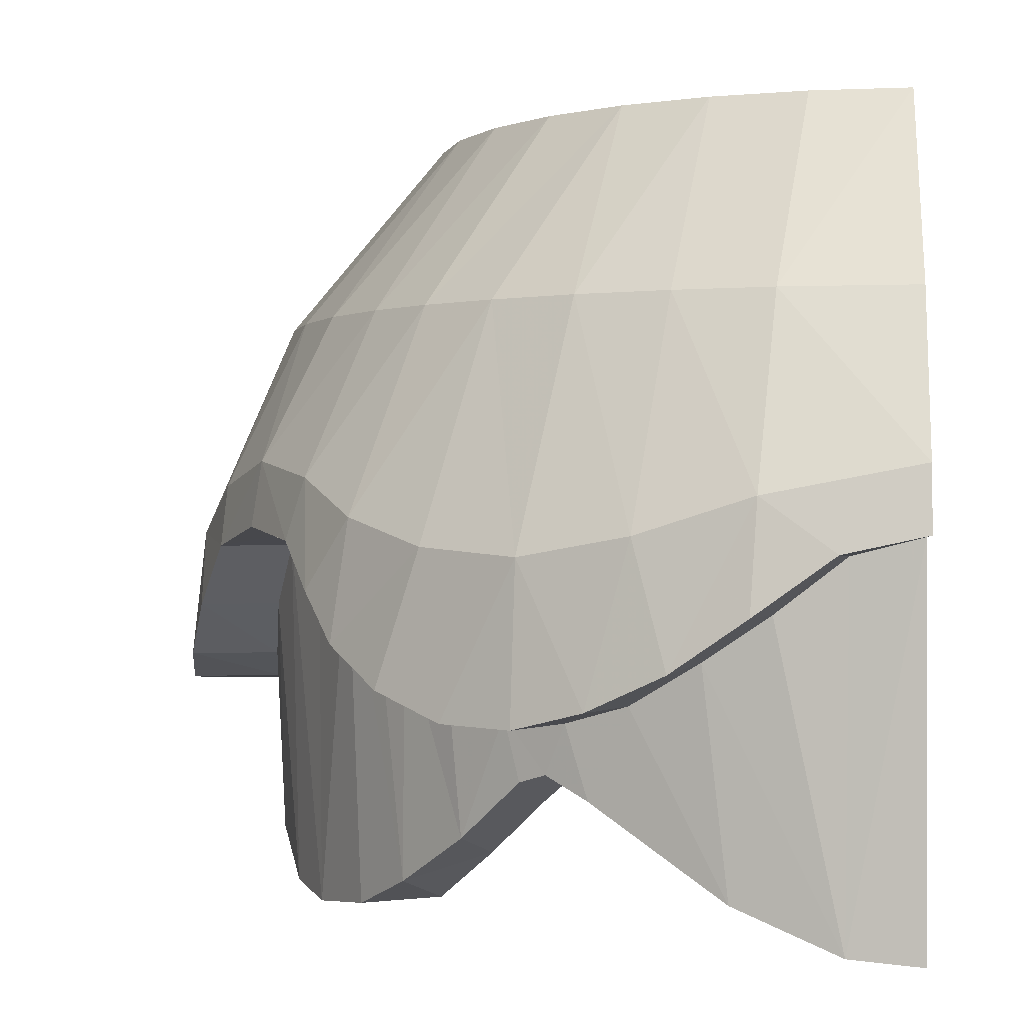
<metadata>
{"format":"obj","ext":"obj","renderer":"f3d","projection":"perspective","resolution":1024,"background":"white","views":[{"elev":-0.0,"azim":5.1,"up":"+Y"}]}
</metadata>
<code>
v -0.4 0.4 0
v -0.4 0.4 0.07956
v -0.3966 0.4 0.0522
v -0.3966 0.4 0.0522
v -0.4 0.4 0.07956
v -0.3864 0.4 0.1035
v -0.3696 0.4 0.1531
v -0.3864 0.4 0.1035
v -0.4 0.4 0.07956
v -0.3696 0.4 0.1531
v -0.3391 0.4 0.2266
v -0.3464 0.4 0.2
v -0.3464 0.4 0.2
v -0.3391 0.4 0.2266
v -0.3174 0.4 0.2435
v -0.2828 0.4 0.2828
v -0.3174 0.4 0.2435
v -0.3391 0.4 0.2266
v -0.2828 0.4 0.2828
v -0.2266 0.4 0.3391
v -0.2435 0.4 0.3174
v -0.2435 0.4 0.3174
v -0.2266 0.4 0.3391
v -0.2 0.4 0.3464
v -0.1531 0.4 0.3696
v -0.2 0.4 0.3464
v -0.2266 0.4 0.3391
v -0.1531 0.4 0.3696
v -0.07956 0.4 0.4
v -0.1035 0.4 0.3864
v -0.1035 0.4 0.3864
v -0.07956 0.4 0.4
v -0.0522 0.4 0.3966
v 0 0.4 0.4
v -0.0522 0.4 0.3966
v -0.07956 0.4 0.4
v 0 0.4 0.4
v -0.07956 0.4 0.4
v 0 0.4 0.4078
v -0.1531 0.4 0.3696
v -0.1561 0.4 0.3768
v -0.07956 0.4 0.4
v -0.1561 0.4 0.3768
v -0.1531 0.4 0.3696
v -0.2266 0.4 0.3391
v -0.2828 0.4 0.2828
v -0.2884 0.4 0.2884
v -0.2266 0.4 0.3391
v -0.2884 0.4 0.2884
v -0.2828 0.4 0.2828
v -0.3391 0.4 0.2266
v -0.3696 0.4 0.1531
v -0.3768 0.4 0.1561
v -0.3391 0.4 0.2266
v -0.3768 0.4 0.1561
v -0.3696 0.4 0.1531
v -0.4 0.4 0.07956
v -0.4 0.4 0
v -0.4078 0.4 0
v -0.4 0.4 0.07956
v 0 0.1089 0.6049
v -0.06385 0.04475 0.6134
v 0 0.05845 0.6131
v -0.12 0.08605 0.6022
v -0.06385 0.04475 0.6134
v 0 0.1089 0.6049
v -0.1059 0.2374 0.5323
v -0.12 0.08605 0.6022
v 0 0.1089 0.6049
v -0.1827 0.2374 0.5105
v -0.12 0.08605 0.6022
v -0.1059 0.2374 0.5323
v -0.1561 0.4 0.3768
v -0.1827 0.2374 0.5105
v -0.1059 0.2374 0.5323
v -0.07956 0.4 0.4
v -0.1827 0.2374 0.5105
v -0.1561 0.4 0.3768
v -0.2559 0.2374 0.4789
v 0 0.4 0.4078
v -0.07956 0.4 0.4
v -0.1059 0.2374 0.5323
v 0 0.2375 0.5406
v -0.2559 0.2374 0.4789
v -0.1561 0.4 0.3768
v -0.2266 0.4 0.3391
v -0.2559 0.2374 0.4789
v -0.2266 0.4 0.3391
v -0.3219 0.2374 0.4366
v -0.3791 0.2376 0.3885
v -0.3219 0.2374 0.4366
v -0.2266 0.4 0.3391
v -0.2884 0.4 0.2884
v -0.2884 0.4 0.2884
v -0.4263 0.2377 0.3342
v -0.3791 0.2376 0.3885
v -0.2884 0.4 0.2884
v -0.3391 0.4 0.2266
v -0.4263 0.2377 0.3342
v -0.3391 0.4 0.2266
v -0.4715 0.2377 0.2675
v -0.4263 0.2377 0.3342
v -0.3391 0.4 0.2266
v -0.3768 0.4 0.1561
v -0.4715 0.2377 0.2675
v -0.4715 0.2377 0.2675
v -0.3768 0.4 0.1561
v -0.5081 0.2376 0.1873
v -0.5081 0.2376 0.1873
v -0.3768 0.4 0.1561
v -0.4 0.4 0.07956
v -0.5081 0.2376 0.1873
v -0.4 0.4 0.07956
v -0.5323 0.2376 0.1059
v -0.5323 0.2376 0.1059
v -0.4 0.4 0.07956
v -0.4078 0.4 0
v -0.541 0.2377 0
v -0.6221 0.0451 0
v -0.6357 -0.0813 0
v -0.6318 -0.07595 0.0658
v -0.6096 0.0563 0.1213
v -0.6221 0.0451 0
v -0.6318 -0.07595 0.0658
v -0.541 0.2377 0
v -0.6221 0.0451 0
v -0.6096 0.0563 0.1213
v -0.541 0.2377 0
v -0.6096 0.0563 0.1213
v -0.5323 0.2376 0.1059
v -0.5323 0.2376 0.1059
v -0.6096 0.0563 0.1213
v -0.5725 0.09665 0.2094
v -0.5323 0.2376 0.1059
v -0.5725 0.09665 0.2094
v -0.5081 0.2376 0.1873
v -0.5081 0.2376 0.1873
v -0.5725 0.09665 0.2094
v -0.5263 0.1166 0.2973
v -0.5081 0.2376 0.1873
v -0.5263 0.1166 0.2973
v -0.4715 0.2377 0.2675
v -0.5263 0.1166 0.2973
v -0.4263 0.2377 0.3342
v -0.4715 0.2377 0.2675
v -0.5263 0.1166 0.2973
v -0.4768 0.1021 0.3782
v -0.4263 0.2377 0.3342
v -0.4768 0.1021 0.3782
v -0.3791 0.2376 0.3885
v -0.4263 0.2377 0.3342
v -0.4768 0.1021 0.3782
v -0.4321 0.0707 0.4423
v -0.3791 0.2376 0.3885
v -0.4321 0.0707 0.4423
v -0.3219 0.2374 0.4366
v -0.3791 0.2376 0.3885
v -0.4321 0.0707 0.4423
v -0.37 0.04865 0.5009
v -0.3219 0.2374 0.4366
v -0.2938 0.04195 0.5514
v -0.2559 0.2374 0.4789
v -0.3219 0.2374 0.4366
v -0.37 0.04865 0.5009
v -0.2559 0.2374 0.4789
v -0.2938 0.04195 0.5514
v -0.2091 0.0575 0.5843
v -0.2559 0.2374 0.4789
v -0.2091 0.0575 0.5843
v -0.1827 0.2374 0.5105
v -0.1827 0.2374 0.5105
v -0.2091 0.0575 0.5843
v -0.12 0.08605 0.6022
v -0.12 0.08605 0.6022
v -0.1253 0.00065 0.6131
v -0.06385 0.04475 0.6134
v -0.12 0.08605 0.6022
v -0.2091 0.0575 0.5843
v -0.1832 -0.0395 0.6041
v -0.1253 0.00065 0.6131
v -0.2091 0.0575 0.5843
v -0.2424 -0.06775 0.5853
v -0.1832 -0.0395 0.6041
v -0.2938 0.04195 0.5514
v -0.2424 -0.06775 0.5853
v -0.2091 0.0575 0.5843
v -0.2938 0.04195 0.5514
v -0.2967 -0.0824 0.5613
v -0.2424 -0.06775 0.5853
v -0.2938 0.04195 0.5514
v -0.3522 -0.08075 0.5271
v -0.2967 -0.0824 0.5613
v -0.2938 0.04195 0.5514
v -0.37 0.04865 0.5009
v -0.4052 -0.0591 0.4894
v -0.3522 -0.08075 0.5271
v -0.37 0.04865 0.5009
v -0.4458 -0.02715 0.4458
v -0.4052 -0.0591 0.4894
v -0.37 0.04865 0.5009
v -0.4321 0.0707 0.4423
v -0.4458 -0.02715 0.4458
v -0.4321 0.0707 0.4423
v -0.4712 0.01295 0.4104
v -0.4458 -0.02715 0.4458
v -0.4321 0.0707 0.4423
v -0.4768 0.1021 0.3782
v -0.4712 0.01295 0.4104
v -0.4768 0.1021 0.3782
v -0.494 0.0516 0.3683
v -0.4712 0.01295 0.4104
v -0.5263 0.1166 0.2973
v -0.494 0.0516 0.3683
v -0.4768 0.1021 0.3782
v -0.5263 0.1166 0.2973
v -0.5345 0.06245 0.2999
v -0.494 0.0516 0.3683
v -0.5263 0.1166 0.2973
v -0.5725 0.09665 0.2094
v -0.5736 0.04595 0.2326
v -0.5736 0.04595 0.2326
v -0.5345 0.06245 0.2999
v -0.5263 0.1166 0.2973
v -0.5736 0.04595 0.2326
v -0.5725 0.09665 0.2094
v -0.6096 0.0563 0.1213
v -0.6017 -0.00585 0.1791
v -0.6096 0.0563 0.1213
v -0.6214 -0.0517 0.1235
v -0.6017 -0.00585 0.1791
v -0.6096 0.0563 0.1213
v -0.6318 -0.07595 0.0658
v -0.6214 -0.0517 0.1235
v -0.1059 0.2374 0.5323
v 0 0.1089 0.6049
v 0 0.2375 0.5406
v -0.6318 -0.07595 0.0658
v -0.6357 -0.0813 0
v -0.5583 -0.0813 0
v -0.6318 -0.07595 0.0658
v -0.5583 -0.0813 0
v -0.5534 -0.07535 0.057
v -0.5534 -0.07535 0.057
v -0.5474 -0.0517 0.1087
v -0.6214 -0.0517 0.1235
v -0.6214 -0.0517 0.1235
v -0.6318 -0.07595 0.0658
v -0.5534 -0.07535 0.057
v -0.5474 -0.0517 0.1087
v -0.6017 -0.00585 0.1791
v -0.6214 -0.0517 0.1235
v -0.5474 -0.0517 0.1087
v -0.5365 -0.0055 0.1627
v -0.6017 -0.00585 0.1791
v -0.5736 0.04595 0.2326
v -0.6017 -0.00585 0.1791
v -0.5365 -0.0055 0.1627
v -0.5736 0.04595 0.2326
v -0.5365 -0.0055 0.1627
v -0.5158 0.04595 0.2137
v -0.5736 0.04595 0.2326
v -0.5158 0.04595 0.2137
v -0.4819 0.0613 0.2764
v -0.5345 0.06245 0.2999
v -0.4819 0.0613 0.2764
v -0.494 0.0516 0.3683
v -0.5345 0.06245 0.2999
v -0.4819 0.0613 0.2764
v -0.4481 0.05055 0.3403
v -0.494 0.0516 0.3683
v -0.4212 0.0124 0.3691
v -0.494 0.0516 0.3683
v -0.4481 0.05055 0.3403
v -0.4212 0.0124 0.3691
v -0.4712 0.01295 0.4104
v -0.494 0.0516 0.3683
v -0.3947 -0.0203 0.3947
v -0.4712 0.01295 0.4104
v -0.4212 0.0124 0.3691
v -0.3947 -0.0203 0.3947
v -0.4458 -0.02715 0.4458
v -0.4712 0.01295 0.4104
v -0.3568 -0.055 0.4296
v -0.4458 -0.02715 0.4458
v -0.3947 -0.0203 0.3947
v -0.3568 -0.055 0.4296
v -0.4052 -0.0591 0.4894
v -0.4458 -0.02715 0.4458
v -0.3101 -0.07955 0.4642
v -0.4052 -0.0591 0.4894
v -0.3568 -0.055 0.4296
v -0.3101 -0.07955 0.4642
v -0.3522 -0.08075 0.5271
v -0.4052 -0.0591 0.4894
v -0.2618 -0.08255 0.4933
v -0.3522 -0.08075 0.5271
v -0.3101 -0.07955 0.4642
v -0.2618 -0.08255 0.4933
v -0.2967 -0.0824 0.5613
v -0.3522 -0.08075 0.5271
v -0.2424 -0.06775 0.5853
v -0.2967 -0.0824 0.5613
v -0.2618 -0.08255 0.4933
v -0.2424 -0.06775 0.5853
v -0.2618 -0.08255 0.4933
v -0.2137 -0.06775 0.5158
v -0.2137 -0.06775 0.5158
v -0.1832 -0.0395 0.6041
v -0.2424 -0.06775 0.5853
v -0.2137 -0.06775 0.5158
v -0.16 -0.03435 0.5358
v -0.1832 -0.0395 0.6041
v -0.1253 0.00065 0.6131
v -0.1832 -0.0395 0.6041
v -0.16 -0.03435 0.5358
v -0.1253 0.00065 0.6131
v -0.16 -0.03435 0.5358
v -0.1089 0.00065 0.5475
v -0.1089 0.00065 0.5475
v -0.06385 0.04475 0.6134
v -0.1253 0.00065 0.6131
v -0.1089 0.00065 0.5475
v -0.05445 0.0429 0.5529
v -0.06385 0.04475 0.6134
v -0.05445 0.0429 0.5529
v 0 0.05845 0.6131
v -0.06385 0.04475 0.6134
v -0.05445 0.0429 0.5529
v 0 0.05845 0.5583
v 0 0.05845 0.6131
v -0.5583 -0.0813 0
v -0.5535 -0.1356 0.0344
v -0.5534 -0.07535 0.057
v -0.5583 -0.0813 0
v -0.555 -0.1229 0
v -0.5535 -0.1356 0.0344
v -0.5534 -0.07535 0.057
v -0.5535 -0.1356 0.0344
v -0.5362 -0.2049 0.1305
v -0.5474 -0.0517 0.1087
v -0.5365 -0.0055 0.1627
v -0.5474 -0.0517 0.1087
v -0.5362 -0.2049 0.1305
v -0.5365 -0.0055 0.1627
v -0.5362 -0.2049 0.1305
v -0.5099 -0.2411 0.2103
v -0.5365 -0.0055 0.1627
v -0.5099 -0.2411 0.2103
v -0.5158 0.04595 0.2137
v -0.5158 0.04595 0.2137
v -0.5099 -0.2411 0.2103
v -0.4807 -0.25 0.2697
v -0.5158 0.04595 0.2137
v -0.4807 -0.25 0.2697
v -0.4819 0.0613 0.2764
v -0.4807 -0.25 0.2697
v -0.4481 0.05055 0.3403
v -0.4819 0.0613 0.2764
v -0.4807 -0.25 0.2697
v -0.4377 -0.2417 0.3354
v -0.4481 0.05055 0.3403
v -0.4481 0.05055 0.3403
v -0.4377 -0.2417 0.3354
v -0.3975 -0.2168 0.383
v -0.4212 0.0124 0.3691
v -0.4212 0.0124 0.3691
v -0.3975 -0.2168 0.383
v -0.3947 -0.0203 0.3947
v -0.346 -0.1764 0.4319
v -0.3568 -0.055 0.4296
v -0.3947 -0.0203 0.3947
v -0.3947 -0.0203 0.3947
v -0.3975 -0.2168 0.383
v -0.346 -0.1764 0.4319
v -0.346 -0.1764 0.4319
v -0.2981 -0.1293 0.4679
v -0.3101 -0.07955 0.4642
v -0.3101 -0.07955 0.4642
v -0.3568 -0.055 0.4296
v -0.346 -0.1764 0.4319
v -0.3101 -0.07955 0.4642
v -0.2981 -0.1293 0.4679
v -0.2774 -0.1222 0.4808
v -0.3101 -0.07955 0.4642
v -0.2774 -0.1222 0.4808
v -0.2618 -0.08255 0.4933
v -0.2618 -0.08255 0.4933
v -0.2774 -0.1222 0.4808
v -0.2445 -0.1401 0.4976
v -0.2618 -0.08255 0.4933
v -0.2445 -0.1401 0.4976
v -0.2137 -0.06775 0.5158
v -0.2137 -0.06775 0.5158
v -0.2445 -0.1401 0.4976
v -0.1405 -0.2105 0.5322
v -0.1405 -0.2105 0.5322
v -0.16 -0.03435 0.5358
v -0.2137 -0.06775 0.5158
v -0.16 -0.03435 0.5358
v -0.1405 -0.2105 0.5322
v -0.05735 -0.245 0.5484
v -0.1089 0.00065 0.5475
v -0.1089 0.00065 0.5475
v -0.05735 -0.245 0.5484
v -0.05445 0.0429 0.5529
v -0.05735 -0.245 0.5484
v 0 -0.25 0.5511
v 0 0.05845 0.5583
v 0 0.05845 0.5583
v -0.05445 0.0429 0.5529
v -0.05735 -0.245 0.5484
v 0 -0.2509 0.463
v 0 -0.25 0.5511
v -0.05735 -0.245 0.5484
v 0 -0.2509 0.463
v -0.05735 -0.245 0.5484
v -0.0481 -0.2417 0.4597
v -0.0481 -0.2417 0.4597
v -0.05735 -0.245 0.5484
v -0.1405 -0.2105 0.5322
v -0.0481 -0.2417 0.4597
v -0.1405 -0.2105 0.5322
v -0.1171 -0.1954 0.4446
v -0.1171 -0.1954 0.4446
v -0.1405 -0.2105 0.5322
v -0.2445 -0.1401 0.4976
v -0.1171 -0.1954 0.4446
v -0.2445 -0.1401 0.4976
v -0.2006 -0.1275 0.4143
v -0.2006 -0.1275 0.4143
v -0.2445 -0.1401 0.4976
v -0.2774 -0.1222 0.4808
v -0.2006 -0.1275 0.4143
v -0.2774 -0.1222 0.4808
v -0.2287 -0.1129 0.3991
v -0.2774 -0.1222 0.4808
v -0.248 -0.1197 0.3876
v -0.2287 -0.1129 0.3991
v -0.2774 -0.1222 0.4808
v -0.2981 -0.1293 0.4679
v -0.248 -0.1197 0.3876
v -0.2981 -0.1293 0.4679
v -0.288 -0.1562 0.3589
v -0.248 -0.1197 0.3876
v -0.3327 -0.2015 0.32
v -0.288 -0.1562 0.3589
v -0.2981 -0.1293 0.4679
v -0.346 -0.1764 0.4319
v -0.346 -0.1764 0.4319
v -0.3975 -0.2168 0.383
v -0.3327 -0.2015 0.32
v -0.3975 -0.2168 0.383
v -0.4377 -0.2417 0.3354
v -0.3812 -0.247 0.2599
v -0.3812 -0.247 0.2599
v -0.3327 -0.2015 0.32
v -0.3975 -0.2168 0.383
v -0.3812 -0.247 0.2599
v -0.4377 -0.2417 0.3354
v -0.4807 -0.25 0.2697
v -0.3812 -0.247 0.2599
v -0.4807 -0.25 0.2697
v -0.4036 -0.25 0.2268
v -0.4036 -0.25 0.2268
v -0.4807 -0.25 0.2697
v -0.5099 -0.2411 0.2103
v -0.5099 -0.2411 0.2103
v -0.4203 -0.2431 0.1913
v -0.4036 -0.25 0.2268
v -0.4203 -0.2431 0.1913
v -0.5099 -0.2411 0.2103
v -0.5362 -0.2049 0.1305
v -0.5362 -0.2049 0.1305
v -0.4481 -0.187 0.1095
v -0.4203 -0.2431 0.1913
v -0.4481 -0.187 0.1095
v -0.5362 -0.2049 0.1305
v -0.5535 -0.1356 0.0344
v -0.4481 -0.187 0.1095
v -0.5535 -0.1356 0.0344
v -0.4588 -0.1249 0.03015
v -0.4588 -0.1249 0.03015
v -0.5535 -0.1356 0.0344
v -0.555 -0.1229 0
v -0.4588 -0.1249 0.03015
v -0.555 -0.1229 0
v -0.4602 -0.1119 0
v -0.4588 -0.1249 0.03015
v -0.4602 -0.1119 0
v -0.4579 0.09 0
v 0 0.09 0.4592
v -0.0481 -0.2417 0.4597
v -0.04505 0.09 0.4572
v 0 0.09 0.4592
v 0 -0.2509 0.463
v -0.0481 -0.2417 0.4597
v -0.0481 -0.2417 0.4597
v -0.1171 -0.1954 0.4446
v -0.0896 0.09 0.4506
v -0.0896 0.09 0.4506
v -0.04505 0.09 0.4572
v -0.0481 -0.2417 0.4597
v -0.0896 0.09 0.4506
v -0.1171 -0.1954 0.4446
v -0.1333 0.09 0.4395
v -0.1758 0.09 0.4244
v -0.1333 0.09 0.4395
v -0.1171 -0.1954 0.4446
v -0.2006 -0.1275 0.4143
v -0.2006 -0.1275 0.4143
v -0.2287 -0.1129 0.3991
v -0.2165 0.09 0.4051
v -0.2165 0.09 0.4051
v -0.1758 0.09 0.4244
v -0.2006 -0.1275 0.4143
v -0.2165 0.09 0.4051
v -0.2287 -0.1129 0.3991
v -0.248 -0.1197 0.3876
v -0.2551 0.09 0.3819
v -0.2551 0.09 0.3819
v -0.248 -0.1197 0.3876
v -0.288 -0.1562 0.3589
v -0.2915 0.09 0.3552
v -0.288 -0.1562 0.3589
v -0.3248 0.09 0.3248
v -0.2915 0.09 0.3552
v -0.288 -0.1562 0.3589
v -0.3327 -0.2015 0.32
v -0.3248 0.09 0.3248
v -0.3248 0.09 0.3248
v -0.3327 -0.2015 0.32
v -0.355 0.09 0.2913
v -0.355 0.09 0.2913
v -0.3327 -0.2015 0.32
v -0.3812 -0.247 0.2599
v -0.3812 -0.247 0.2599
v -0.3821 0.09 0.2553
v -0.355 0.09 0.2913
v -0.3821 0.09 0.2553
v -0.3812 -0.247 0.2599
v -0.4036 -0.25 0.2268
v -0.3821 0.09 0.2553
v -0.4036 -0.25 0.2268
v -0.423 0.09 0.1752
v -0.4036 -0.25 0.2268
v -0.4203 -0.2431 0.1913
v -0.423 0.09 0.1752
v -0.4203 -0.2431 0.1913
v -0.4481 -0.187 0.1095
v -0.423 0.09 0.1752
v -0.423 0.09 0.1752
v -0.4481 -0.187 0.1095
v -0.4505 0.09 0.0896
v -0.4505 0.09 0.0896
v -0.4481 -0.187 0.1095
v -0.4588 -0.1249 0.03015
v -0.4505 0.09 0.0896
v -0.4588 -0.1249 0.03015
v -0.4579 0.09 0
v -0.4 0.09 0
v -0.4 0.09 0.07956
v -0.3966 0.09 0.0522
v -0.3966 0.09 0.0522
v -0.4 0.09 0.07956
v -0.3864 0.09 0.1035
v -0.3696 0.09 0.1531
v -0.3864 0.09 0.1035
v -0.4 0.09 0.07956
v -0.3696 0.09 0.1531
v -0.3391 0.09 0.2266
v -0.3464 0.09 0.2
v -0.3464 0.09 0.2
v -0.3391 0.09 0.2266
v -0.3174 0.09 0.2435
v -0.2828 0.09 0.2828
v -0.3174 0.09 0.2435
v -0.3391 0.09 0.2266
v -0.2828 0.09 0.2828
v -0.2266 0.09 0.3391
v -0.2435 0.09 0.3174
v -0.2435 0.09 0.3174
v -0.2266 0.09 0.3391
v -0.2 0.09 0.3464
v -0.1531 0.09 0.3696
v -0.2 0.09 0.3464
v -0.2266 0.09 0.3391
v -0.1531 0.09 0.3696
v -0.07956 0.09 0.4
v -0.1035 0.09 0.3864
v -0.1035 0.09 0.3864
v -0.07956 0.09 0.4
v -0.0522 0.09 0.3966
v 0 0.09 0.4
v -0.0522 0.09 0.3966
v -0.07956 0.09 0.4
v -0.1333 0.09 0.4395
v -0.1531 0.09 0.3696
v -0.07956 0.09 0.4
v -0.0896 0.09 0.4506
v -0.0896 0.09 0.4506
v -0.07956 0.09 0.4
v 0 0.09 0.4
v -0.04505 0.09 0.4572
v -0.2915 0.09 0.3552
v -0.2828 0.09 0.2828
v -0.2266 0.09 0.3391
v -0.2551 0.09 0.3819
v -0.355 0.09 0.2913
v -0.2828 0.09 0.2828
v -0.2915 0.09 0.3552
v -0.3248 0.09 0.3248
v -0.355 0.09 0.2913
v -0.3821 0.09 0.2553
v -0.3391 0.09 0.2266
v -0.2828 0.09 0.2828
v -0.3821 0.09 0.2553
v -0.423 0.09 0.1752
v -0.3696 0.09 0.1531
v -0.3391 0.09 0.2266
v -0.4505 0.09 0.0896
v -0.4 0.09 0.07956
v -0.3696 0.09 0.1531
v -0.423 0.09 0.1752
v -0.4 0.09 0.07956
v -0.4505 0.09 0.0896
v -0.4579 0.09 0
v -0.4 0.09 0
v -0.1333 0.09 0.4395
v -0.1758 0.09 0.4244
v -0.2165 0.09 0.4051
v -0.1531 0.09 0.3696
v -0.2551 0.09 0.3819
v -0.2266 0.09 0.3391
v -0.1531 0.09 0.3696
v -0.2165 0.09 0.4051
v -0.04505 0.09 0.4572
v 0 0.09 0.4
v 0 0.09 0.4592
g mesh7211176
f 1 2 3
f 4 5 6
f 7 8 9
f 10 11 12
f 13 14 15
f 16 17 18
f 19 20 21
f 22 23 24
f 25 26 27
f 28 29 30
f 31 32 33
f 34 35 36
f 37 38 39
f 40 41 42
f 43 44 45
f 46 47 48
f 49 50 51
f 52 53 54
f 55 56 57
f 58 59 60
g mesh7211178
f 61 62 63
f 64 65 66
f 67 68 69
f 70 71 72
f 73 74 75
f 75 76 73
f 77 78 79
f 80 81 82
f 82 83 80
f 84 85 86
f 87 88 89
f 90 91 92
f 92 93 90
f 94 95 96
f 97 98 99
f 100 101 102
f 103 104 105
f 106 107 108
f 109 110 111
f 112 113 114
f 115 116 117
f 117 118 115
f 119 120 121
f 122 123 124
f 125 126 127
f 128 129 130
f 131 132 133
f 134 135 136
f 137 138 139
f 140 141 142
f 143 144 145
f 146 147 148
f 149 150 151
f 152 153 154
f 155 156 157
f 158 159 160
f 161 162 163
f 163 164 161
f 165 166 167
f 168 169 170
f 171 172 173
f 174 175 176
f 177 178 179
f 179 180 177
f 181 182 183
f 184 185 186
f 187 188 189
f 190 191 192
f 193 194 195
f 195 196 193
f 197 198 199
f 200 201 202
f 203 204 205
f 206 207 208
f 209 210 211
f 212 213 214
f 215 216 217
f 218 219 220
f 221 222 223
f 224 225 226
f 226 227 224
f 228 229 230
f 231 232 233
f 234 235 236
g mesh7211179
f 237 238 239
f 240 241 242
f 243 244 245
f 246 247 248
f 249 250 251
f 252 253 254
f 255 256 257
f 258 259 260
f 261 262 263
f 263 264 261
f 265 266 267
f 268 269 270
f 271 272 273
f 274 275 276
f 277 278 279
f 280 281 282
f 283 284 285
f 286 287 288
f 289 290 291
f 292 293 294
f 295 296 297
f 298 299 300
f 301 302 303
f 304 305 306
f 307 308 309
f 310 311 312
f 313 314 315
f 316 317 318
f 319 320 321
f 322 323 324
f 325 326 327
f 328 329 330
g mesh7211180
f 331 332 333
f 334 335 336
f 337 338 339
f 339 340 337
f 341 342 343
f 344 345 346
f 347 348 349
f 350 351 352
f 353 354 355
f 356 357 358
f 359 360 361
f 362 363 364
f 364 365 362
f 366 367 368
f 369 370 371
f 372 373 374
f 375 376 377
f 378 379 380
f 381 382 383
f 384 385 386
f 387 388 389
f 390 391 392
f 393 394 395
f 396 397 398
f 399 400 401
f 401 402 399
f 403 404 405
f 406 407 408
f 409 410 411
g mesh7211181
f 412 413 414
f 415 416 417
f 418 419 420
f 421 422 423
f 424 425 426
f 427 428 429
f 430 431 432
f 433 434 435
f 436 437 438
f 439 440 441
f 442 443 444
f 445 446 447
f 447 448 445
f 449 450 451
f 452 453 454
f 455 456 457
f 458 459 460
f 461 462 463
f 464 465 466
f 467 468 469
f 470 471 472
f 473 474 475
f 476 477 478
f 479 480 481
f 482 483 484
f 485 486 487
g mesh7211182
f 488 489 490
f 491 492 493
f 494 495 496
f 497 498 499
f 500 501 502
f 503 504 505
f 506 507 508
f 508 509 506
f 510 511 512
f 513 514 515
f 516 517 518
f 518 519 516
f 520 521 522
f 522 523 520
f 524 525 526
f 527 528 529
f 530 531 532
f 533 534 535
f 536 537 538
f 539 540 541
f 542 543 544
f 545 546 547
f 548 549 550
f 551 552 553
f 554 555 556
f 557 558 559
g mesh7211184
f 560 562 561
f 563 565 564
f 566 568 567
f 569 571 570
f 572 574 573
f 575 577 576
f 578 580 579
f 581 583 582
f 584 586 585
f 587 589 588
f 590 592 591
f 593 595 594
f 596 597 598
f 598 599 596
f 600 601 602
f 602 603 600
f 604 605 606
f 606 607 604
f 608 609 610
f 610 611 608
f 612 613 614
f 614 615 612
f 616 617 618
f 618 619 616
f 620 621 622
f 622 623 620
f 624 625 626
f 626 627 624
f 628 629 630
f 630 631 628
f 632 633 634
f 634 635 632
f 636 637 638

</code>
